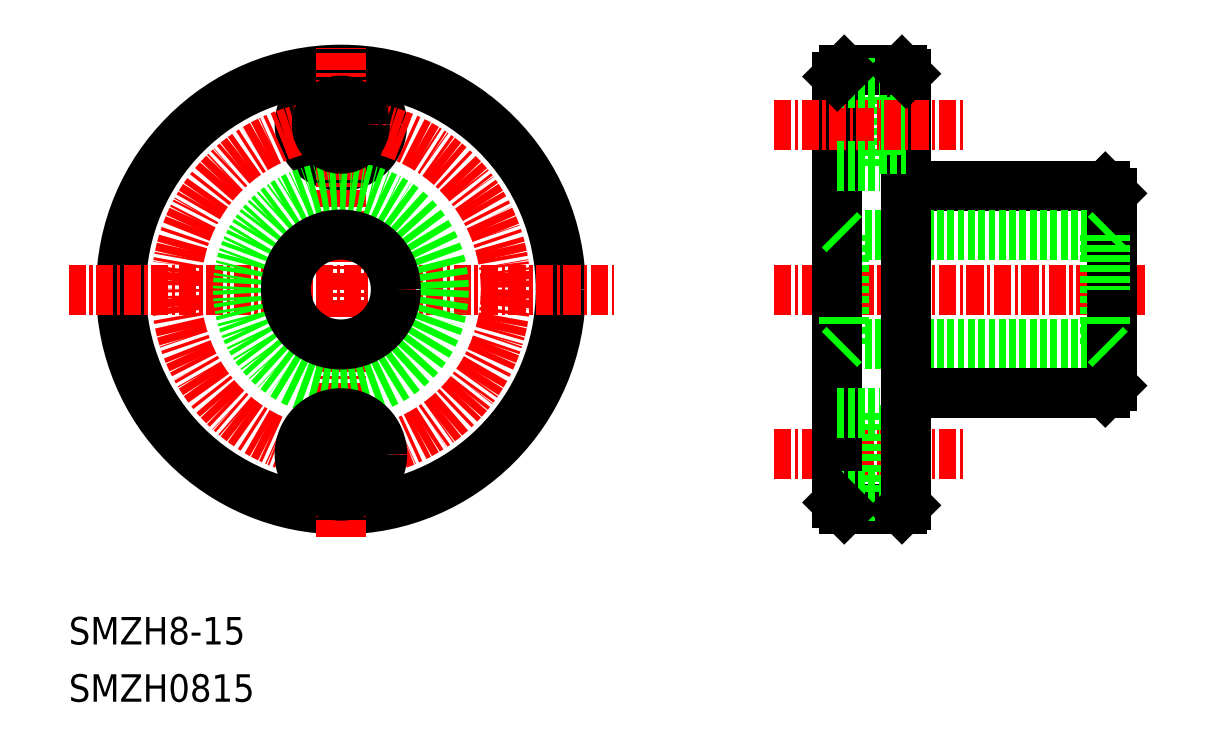
<metadata>
{"format":"dxf","ext":"dxf","renderer":"ezdxf+matplotlib","layout":"modelspace","background":"white","min_lineweight":24,"dpi":150}
</metadata>
<code>
0
SECTION
2
ENTITIES
0
LINE
8
0
10
71.44
20
47.5
30
0
11
85.44
21
47.5
31
0
0
LINE
8
0
10
66.44
20
44
30
0
11
85.44
21
44
31
0
0
LINE
8
CENTER
10
61.33
20
40
30
0
11
88.3
21
40
31
0
0
LINE
8
0
10
66.44
20
36
30
0
11
85.44
21
36
31
0
0
LINE
8
0
10
71.44
20
32.5
30
0
11
85.44
21
32.5
31
0
0
LINE
8
0
10
70.94
20
48
30
0
11
70.94
21
55.7
31
0
0
LINE
8
0
10
69.04
20
49
30
0
11
69.04
21
55
31
0
0
LINE
8
0
10
65.94
20
44.5
30
0
11
65.94
21
55.5
31
0
0
CIRCLE
8
0
10
29.8
20
52
30
0
40
3
0
CIRCLE
8
0
10
29.8
20
40
30
0
40
16
0
LINE
8
CENTER
10
29.8
20
21.97
30
0
11
29.8
21
57.6
31
0
0
LINE
8
CENTER
10
10
20
40
30
0
11
49.66
21
40
31
0
0
CIRCLE
8
CENTER
10
29.8
20
40
30
0
40
12
0
CIRCLE
8
0
10
29.8
20
40
30
0
40
7.5
0
TEXT
8
0
10
10
20
10
30
0
40
2
1
SMZH0815
0
TEXT
8
0
10
10
20
14.17
30
0
40
2
1
SMZH8-15
0
CIRCLE
8
0
10
29.8
20
40
30
0
40
4
0
CIRCLE
8
0
10
29.8
20
28
30
0
40
1.75
0
CIRCLE
8
0
10
29.8
20
28
30
0
40
3
0
CIRCLE
8
0
10
29.8
20
52
30
0
40
1.75
0
LINE
8
0
10
70.94
20
48
30
0
11
70.94
21
32
31
0
0
LINE
8
0
10
65.94
20
35.5
30
0
11
65.94
21
40
31
0
0
LINE
8
0
10
66.44
20
36
30
0
11
66.44
21
40
31
0
0
LINE
8
0
10
69.04
20
29.75
30
0
11
70.94
21
29.75
31
0
0
LINE
8
0
10
66.44
20
24
30
0
11
70.64
21
24
31
0
0
LINE
8
0
10
69.04
20
26.25
30
0
11
70.94
21
26.25
31
0
0
LINE
8
CENTER
10
61.33
20
28
30
0
11
75.2
21
28
31
0
0
LINE
8
0
10
69.04
20
31
30
0
11
69.04
21
25
31
0
0
LINE
8
0
10
65.94
20
35.5
30
0
11
65.94
21
24.5
31
0
0
LINE
8
0
10
65.94
20
25
30
0
11
69.04
21
25
31
0
0
LINE
8
0
10
65.94
20
24.5
30
0
11
66.44
21
24
31
0
0
LINE
8
0
10
65.94
20
31
30
0
11
69.04
21
31
31
0
0
LINE
8
0
10
66.44
20
36
30
0
11
65.94
21
35.5
31
0
0
LINE
8
0
10
70.94
20
32
30
0
11
70.94
21
24.3
31
0
0
LINE
8
0
10
70.94
20
24.3
30
0
11
70.64
21
24
31
0
0
LINE
8
0
10
69.04
20
53.75
30
0
11
70.94
21
53.75
31
0
0
LINE
8
0
10
69.04
20
50.25
30
0
11
70.94
21
50.25
31
0
0
LINE
8
CENTER
10
61.33
20
52
30
0
11
75.2
21
52
31
0
0
LINE
8
0
10
66.44
20
44
30
0
11
66.44
21
40
31
0
0
LINE
8
0
10
65.94
20
44.5
30
0
11
65.94
21
40
31
0
0
LINE
8
0
10
66.44
20
44
30
0
11
65.94
21
44.5
31
0
0
LINE
8
0
10
65.94
20
49
30
0
11
69.04
21
49
31
0
0
LINE
8
0
10
66.44
20
56
30
0
11
70.64
21
56
31
0
0
LINE
8
0
10
65.94
20
55
30
0
11
69.04
21
55
31
0
0
LINE
8
0
10
65.94
20
55.5
30
0
11
66.44
21
56
31
0
0
LINE
8
0
10
70.94
20
55.7
30
0
11
70.64
21
56
31
0
0
LINE
8
0
10
85.94
20
35.5
30
0
11
85.94
21
40
31
0
0
LINE
8
0
10
85.44
20
36
30
0
11
85.44
21
40
31
0
0
LINE
8
0
10
85.94
20
35.5
30
0
11
85.94
21
33
31
0
0
LINE
8
0
10
85.94
20
33
30
0
11
85.44
21
32.5
31
0
0
LINE
8
0
10
85.44
20
36
30
0
11
85.94
21
35.5
31
0
0
LINE
8
0
10
85.94
20
44.5
30
0
11
85.94
21
47
31
0
0
LINE
8
0
10
85.94
20
44.5
30
0
11
85.94
21
40
31
0
0
LINE
8
0
10
85.44
20
44
30
0
11
85.44
21
40
31
0
0
LINE
8
0
10
85.44
20
44
30
0
11
85.94
21
44.5
31
0
0
LINE
8
0
10
85.94
20
47
30
0
11
85.44
21
47.5
31
0
0
ARC
8
0
10
71.44
20
48
30
0
40
0.5
50
180
51
270
0
ARC
8
0
10
71.44
20
32
30
0
40
0.5
50
90
51
180
0
ENDSEC
0
EOF

</code>
